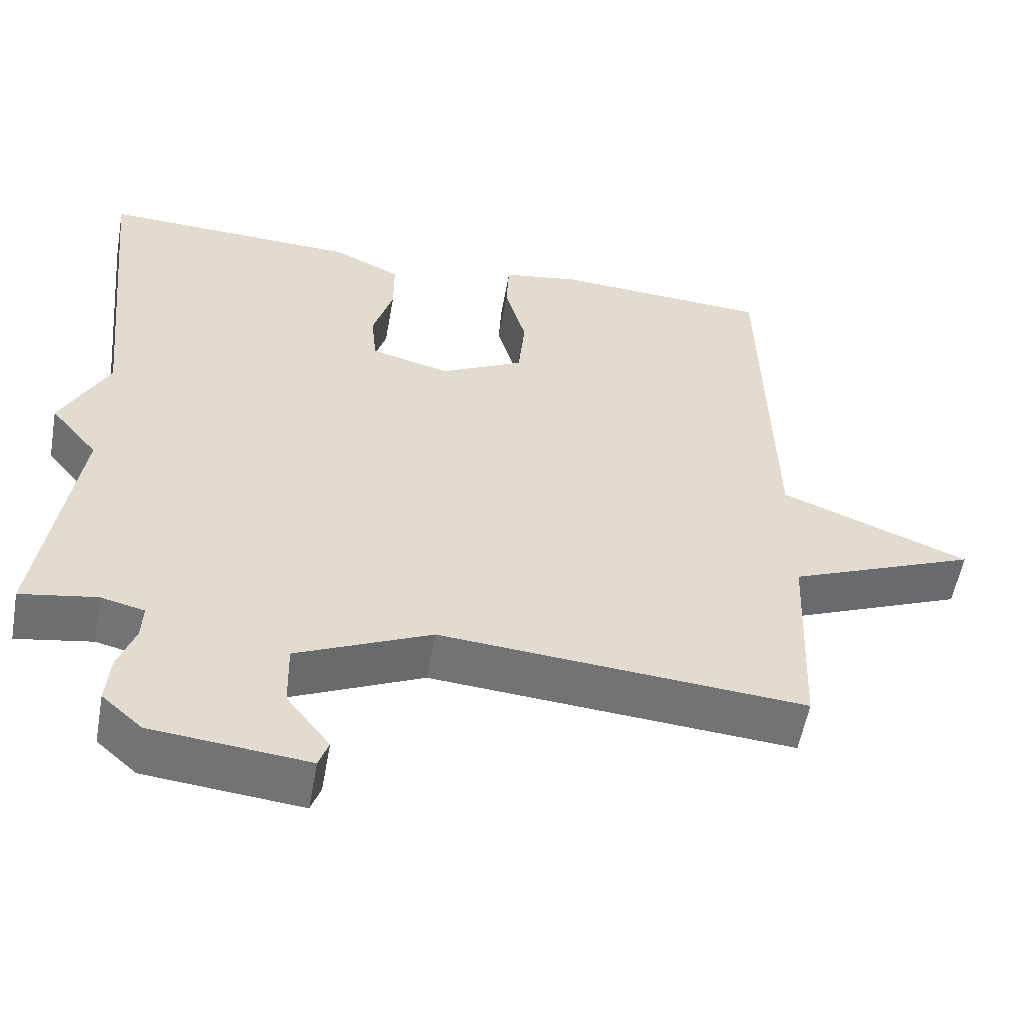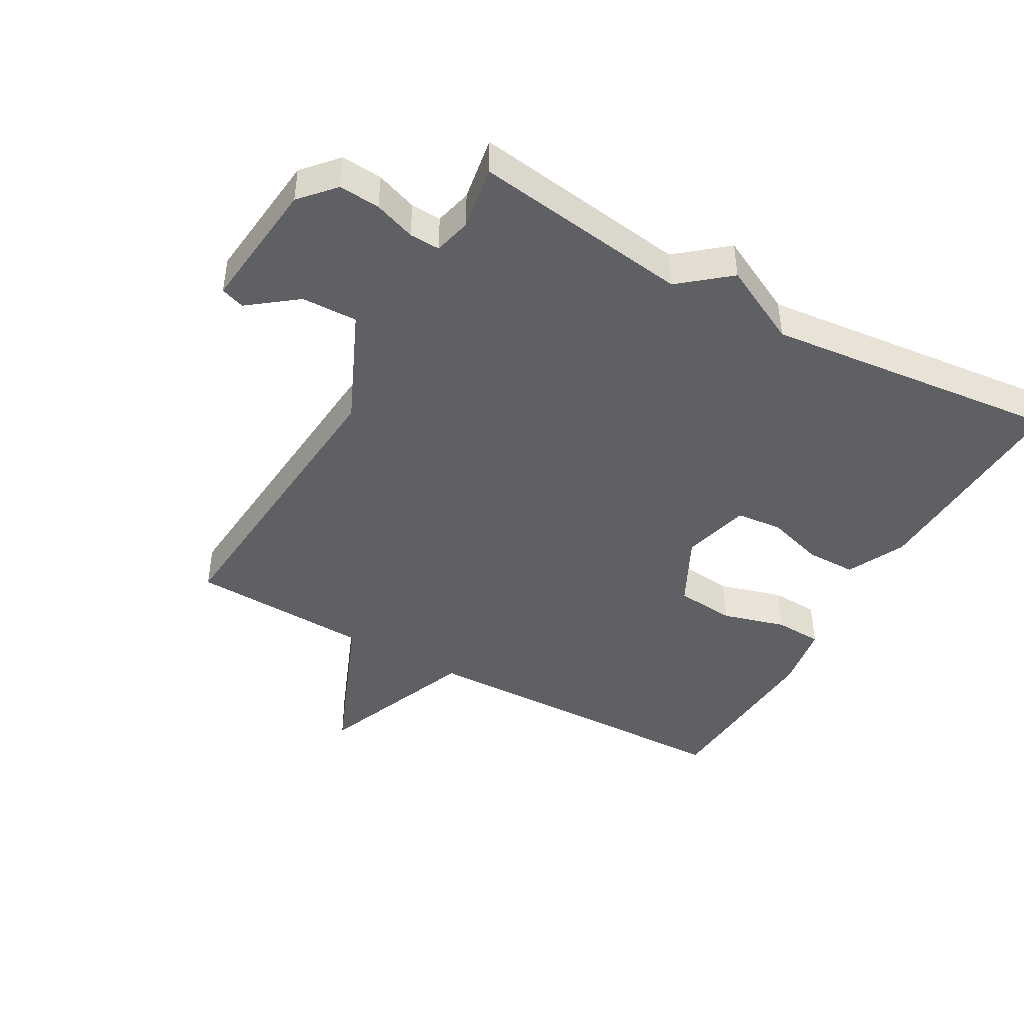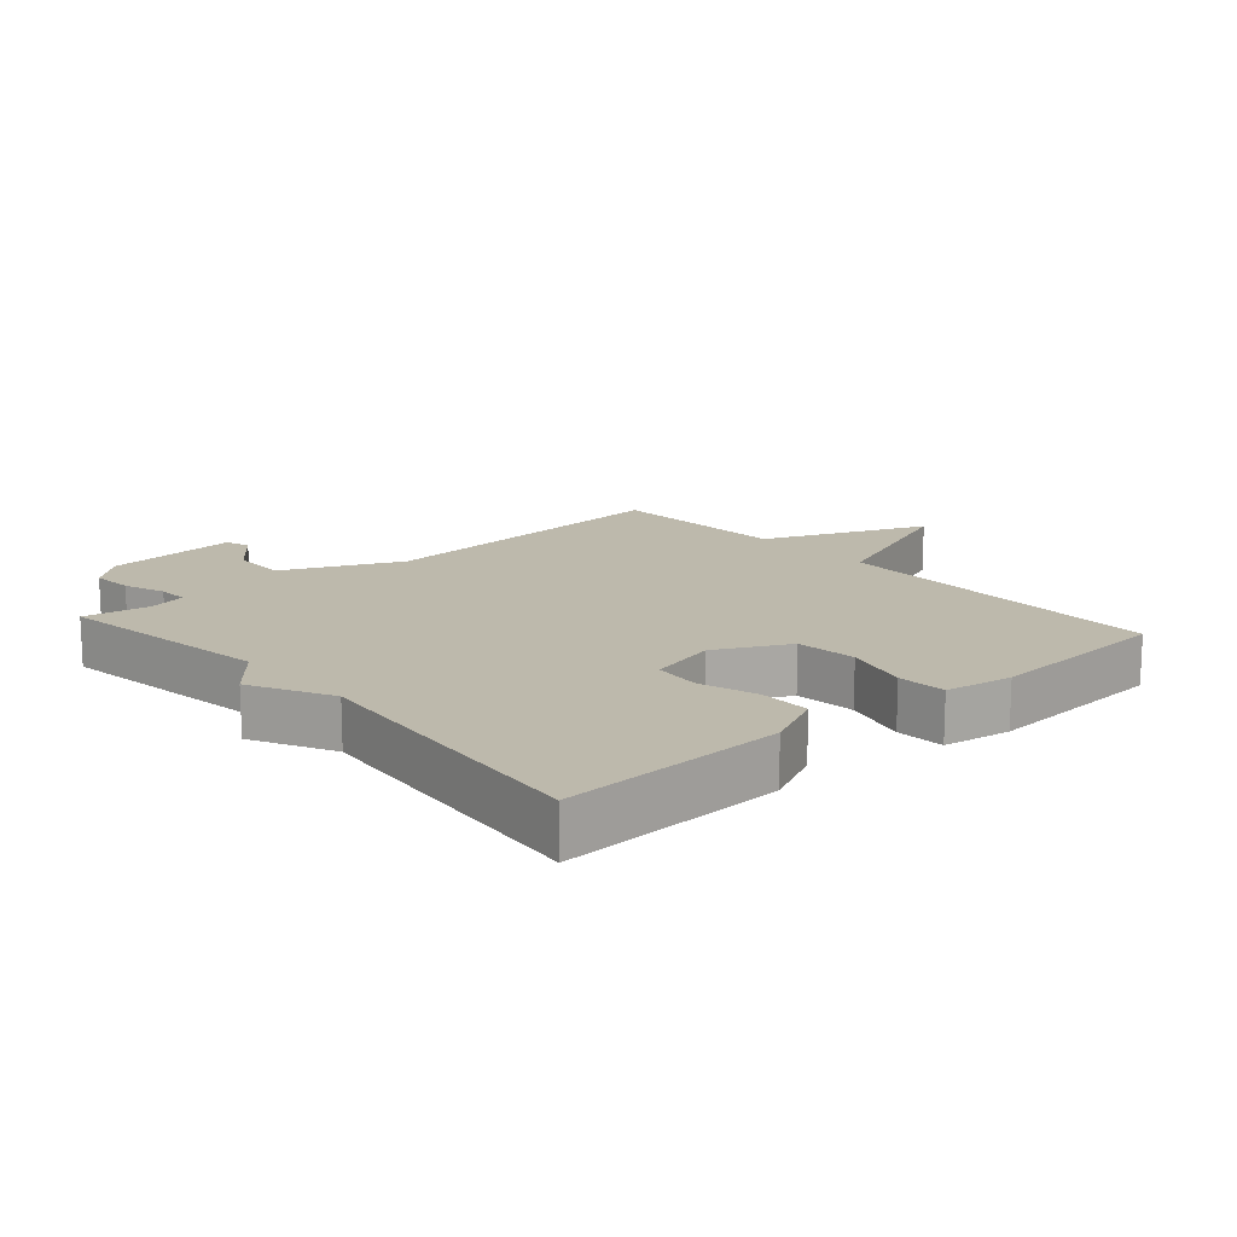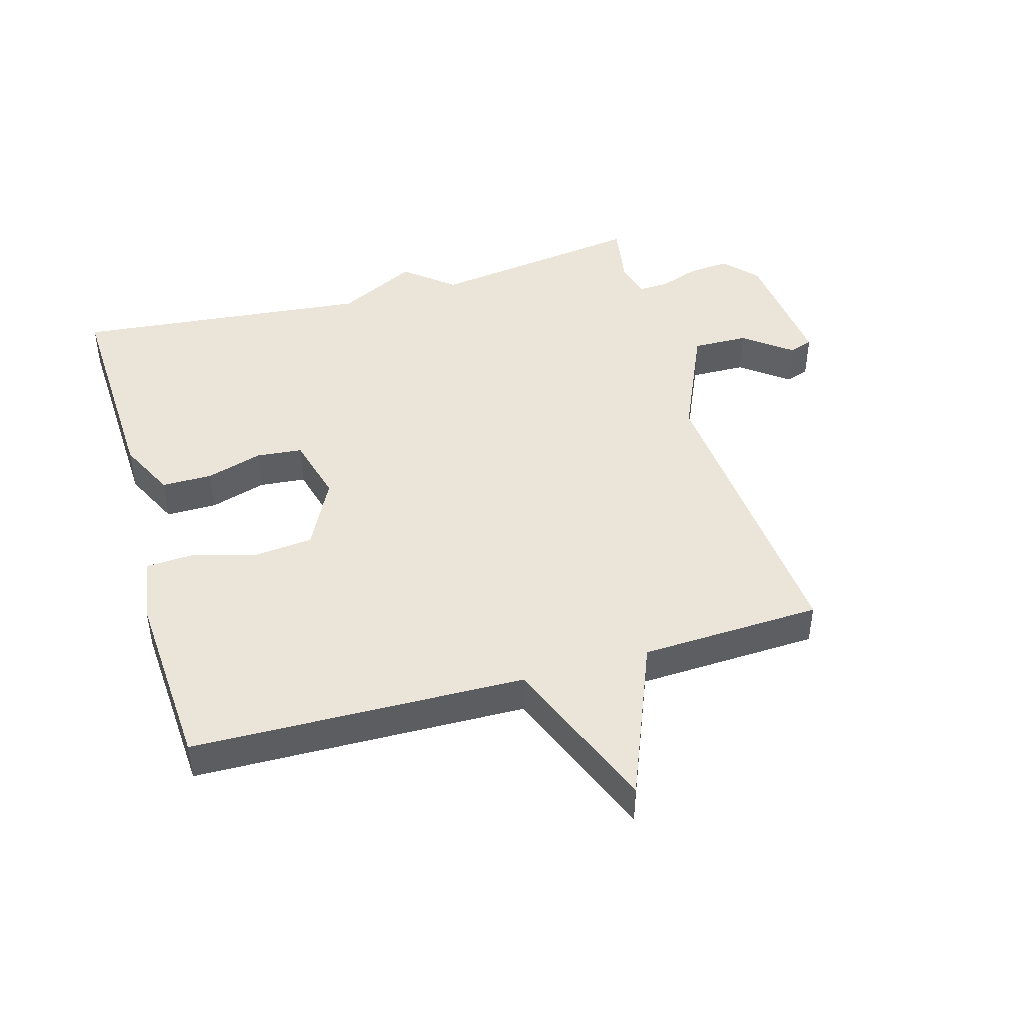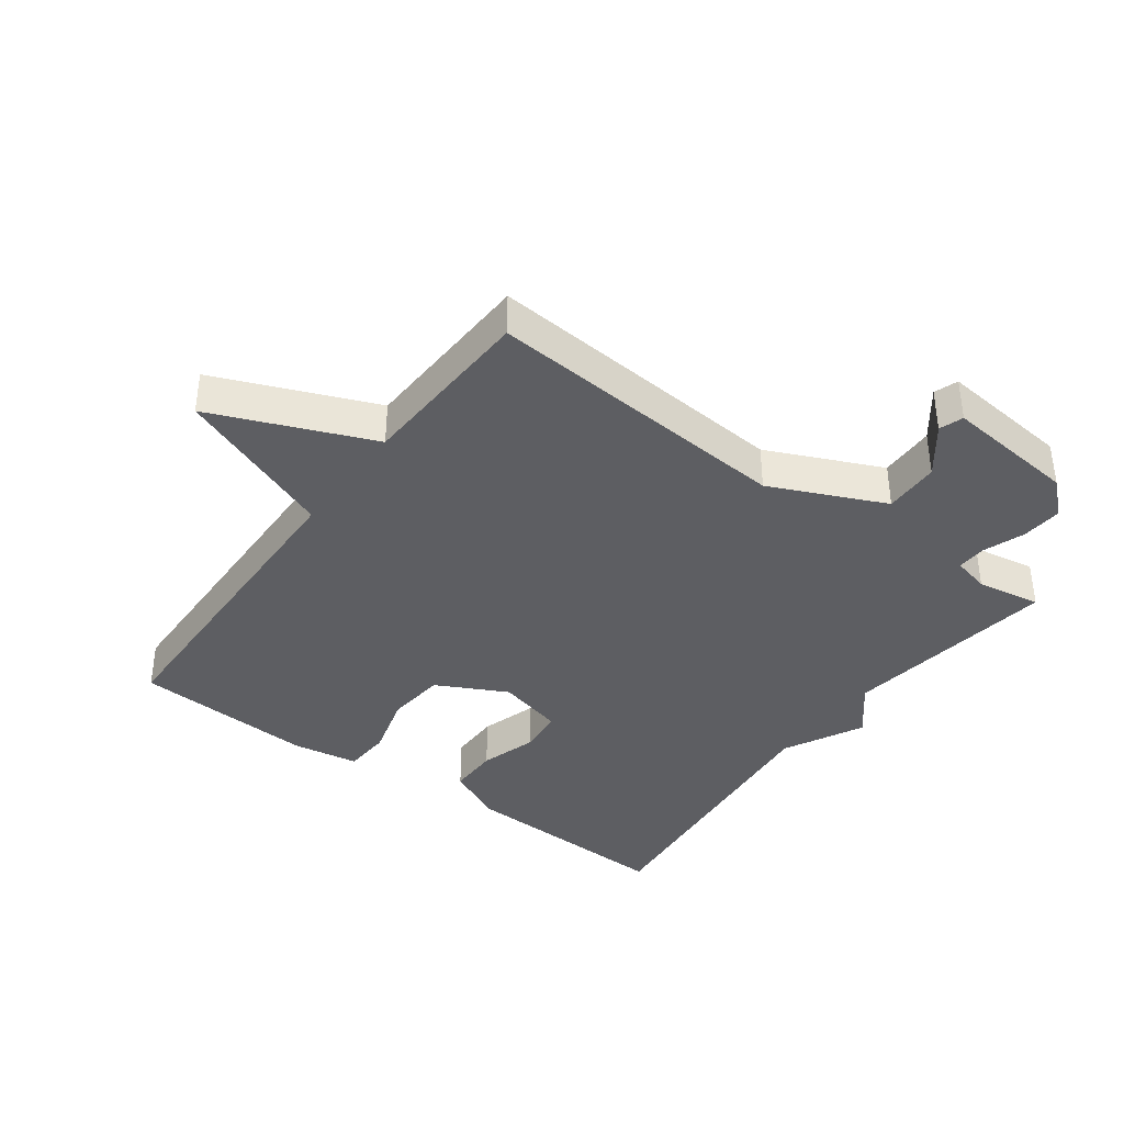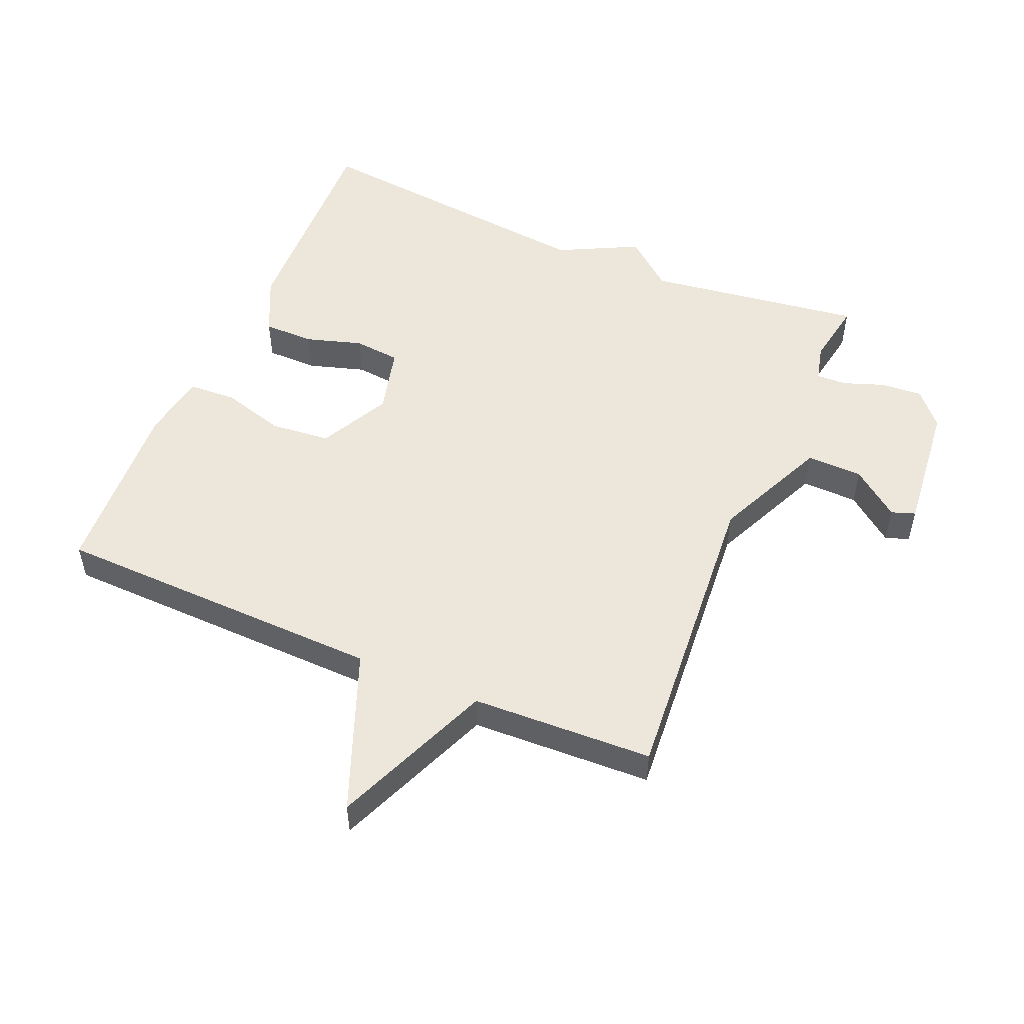
<metadata>
{"format":"obj","ext":"obj","renderer":"f3d","projection":"perspective","resolution":1024,"background":"white","views":[{"elev":-55.7,"azim":-10.1,"up":"+Z"},{"elev":-43.8,"azim":-119.4,"up":"+Y"},{"elev":15.0,"azim":-41.4,"up":"+Y"},{"elev":44.9,"azim":73.9,"up":"+Y"},{"elev":-38.6,"azim":143.7,"up":"+Y"},{"elev":52.0,"azim":113.2,"up":"+Y"}]}
</metadata>
<code>
v -0.5 0.07 0.5
v -0.158 0.07 0.487
v -0.068 0.07 0.444
v -0.068 0.07 0.365
v -0.095 0.07 0.277
v -0.088 0.07 0.205
v 0.017 0.07 0.178
v 0.127 0.07 0.234
v 0.136 0.07 0.327
v 0.108 0.07 0.426
v 0.112 0.07 0.5
v 0.215 0.07 0.517
v 0.5 0.07 0.5
v 0.512 0.07 -0.018
v 0.761 0.07 -0.116
v 0.512 0.07 -0.218
v 0.5 0.07 -0.5
v 0.019 0.07 -0.462
v -0.159 0.07 -0.542
v -0.157 0.07 -0.629
v -0.1 0.07 -0.703
v -0.113 0.07 -0.74
v -0.319 0.07 -0.719
v -0.372 0.07 -0.672
v -0.367 0.07 -0.608
v -0.344 0.07 -0.544
v -0.342 0.07 -0.497
v -0.4 0.07 -0.483
v -0.5 0.07 -0.5
v -0.452 0.07 -0.163
v -0.515 0.07 -0.087
v -0.452 0.07 0.037
v -0.5 0 0.5
v -0.158 0 0.487
v -0.068 0 0.444
v -0.068 0 0.365
v -0.095 0 0.277
v -0.088 0 0.205
v 0.017 0 0.178
v 0.127 0 0.234
v 0.136 0 0.327
v 0.108 0 0.426
v 0.112 0 0.5
v 0.215 0 0.517
v 0.5 0 0.5
v 0.512 0 -0.018
v 0.761 0 -0.116
v 0.512 0 -0.218
v 0.5 0 -0.5
v 0.019 0 -0.462
v -0.159 0 -0.542
v -0.157 0 -0.629
v -0.1 0 -0.703
v -0.113 0 -0.74
v -0.319 0 -0.719
v -0.372 0 -0.672
v -0.367 0 -0.608
v -0.344 0 -0.544
v -0.342 0 -0.497
v -0.4 0 -0.483
v -0.5 0 -0.5
v -0.452 0 -0.163
v -0.515 0 -0.087
v -0.452 0 0.037
f 30 31 32
f 28 29 30
f 27 28 30 32
f 24 25 26
f 23 24 26
f 22 23 26
f 21 22 26
f 20 21 26
f 19 20 26 27
f 32 1 2
f 27 32 2
f 19 27 2
f 18 19 2
f 14 15 16
f 14 16 17
f 13 14 17
f 12 13 17
f 11 12 17
f 10 11 17
f 9 10 17
f 8 9 17
f 7 8 17 18
f 2 3 4 5
f 2 5 6
f 18 2 6
f 6 7 18
f 64 63 62
f 62 61 60
f 64 62 60 59
f 58 57 56
f 58 56 55
f 58 55 54
f 58 54 53
f 58 53 52
f 59 58 52 51
f 34 33 64
f 34 64 59
f 34 59 51
f 34 51 50
f 48 47 46
f 49 48 46
f 49 46 45
f 49 45 44
f 49 44 43
f 49 43 42
f 49 42 41
f 49 41 40
f 50 49 40 39
f 37 36 35 34
f 38 37 34
f 38 34 50
f 50 39 38
f 1 33 34 2
f 2 34 35 3
f 3 35 36 4
f 4 36 37 5
f 5 37 38 6
f 6 38 39 7
f 7 39 40 8
f 8 40 41 9
f 9 41 42 10
f 10 42 43 11
f 11 43 44 12
f 12 44 45 13
f 13 45 46 14
f 14 46 47 15
f 15 47 48 16
f 16 48 49 17
f 17 49 50 18
f 18 50 51 19
f 19 51 52 20
f 20 52 53 21
f 21 53 54 22
f 22 54 55 23
f 23 55 56 24
f 24 56 57 25
f 25 57 58 26
f 26 58 59 27
f 27 59 60 28
f 28 60 61 29
f 29 61 62 30
f 30 62 63 31
f 31 63 64 32
f 32 64 33 1

</code>
